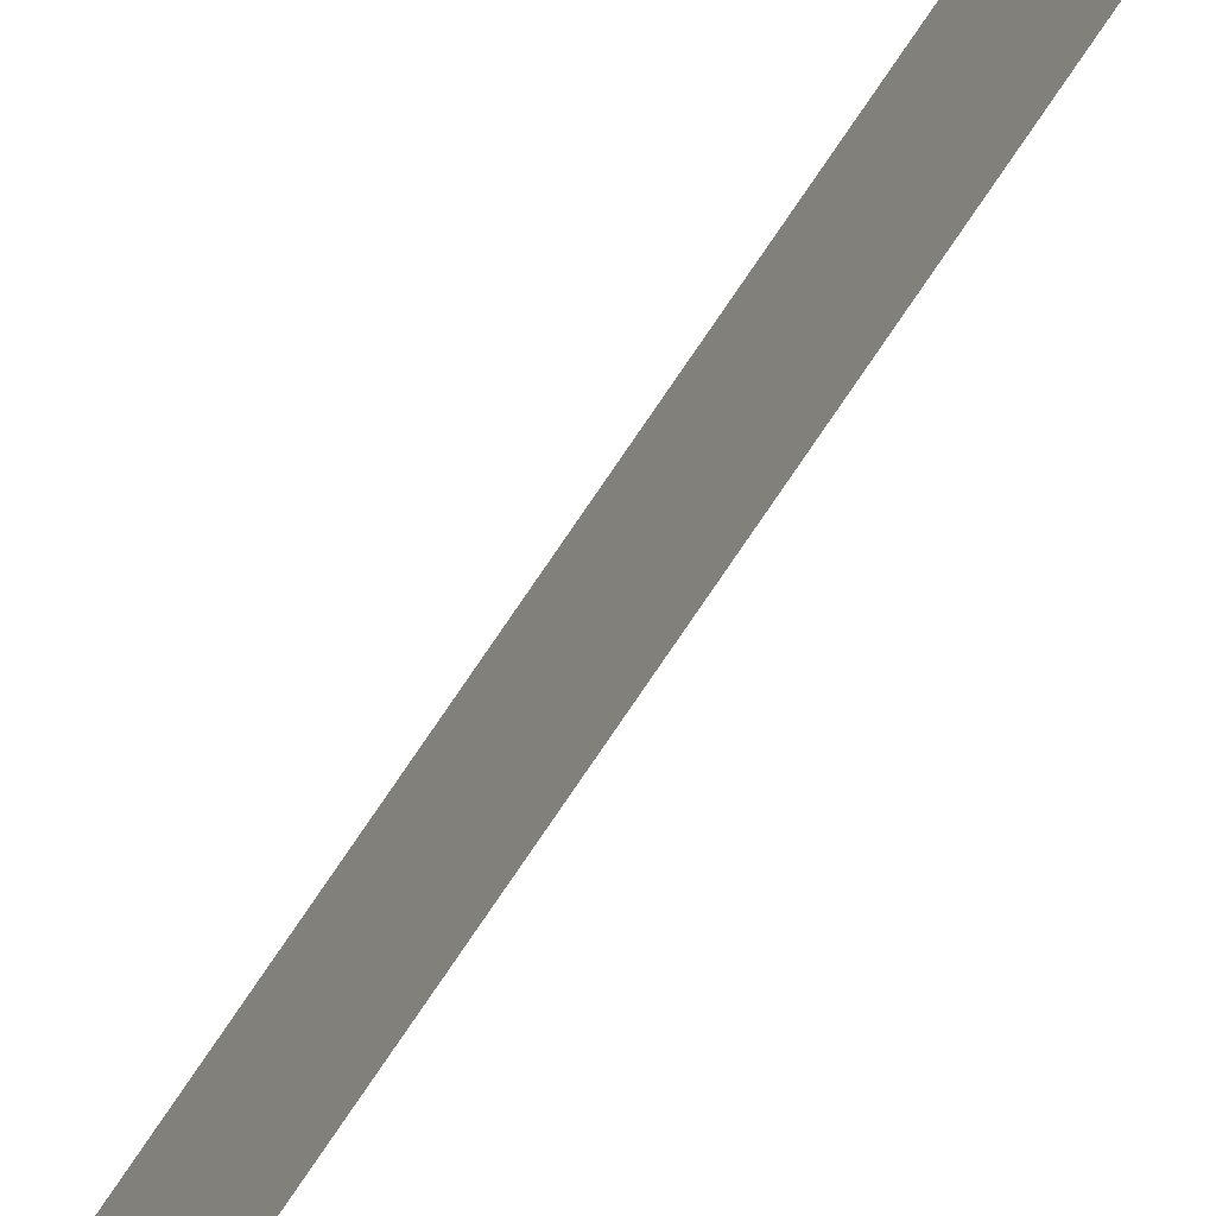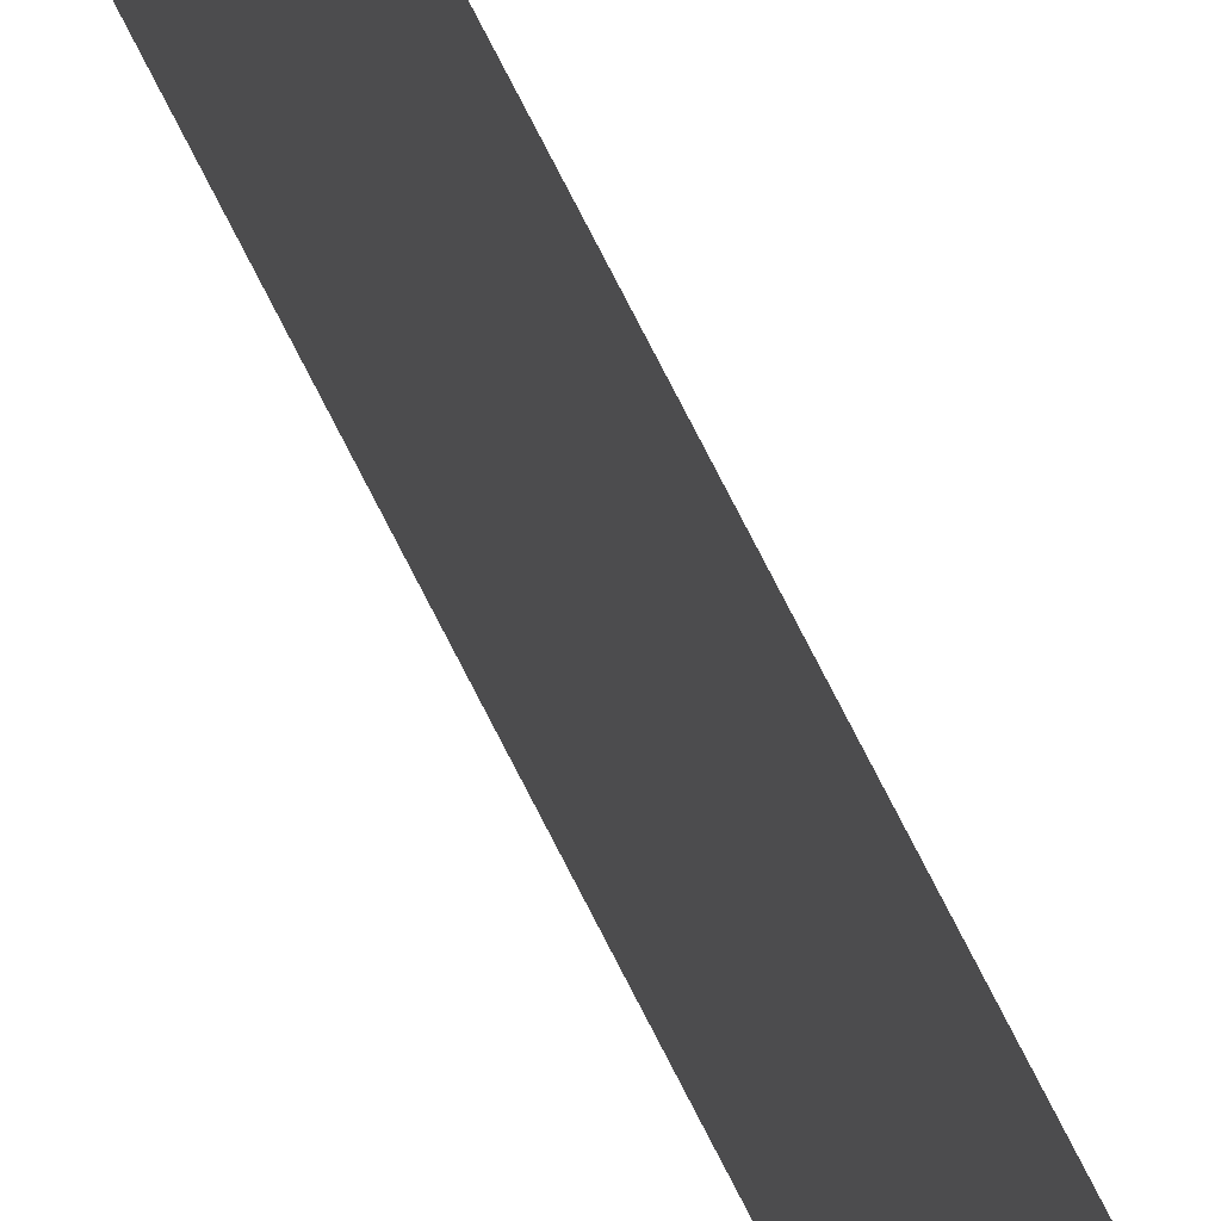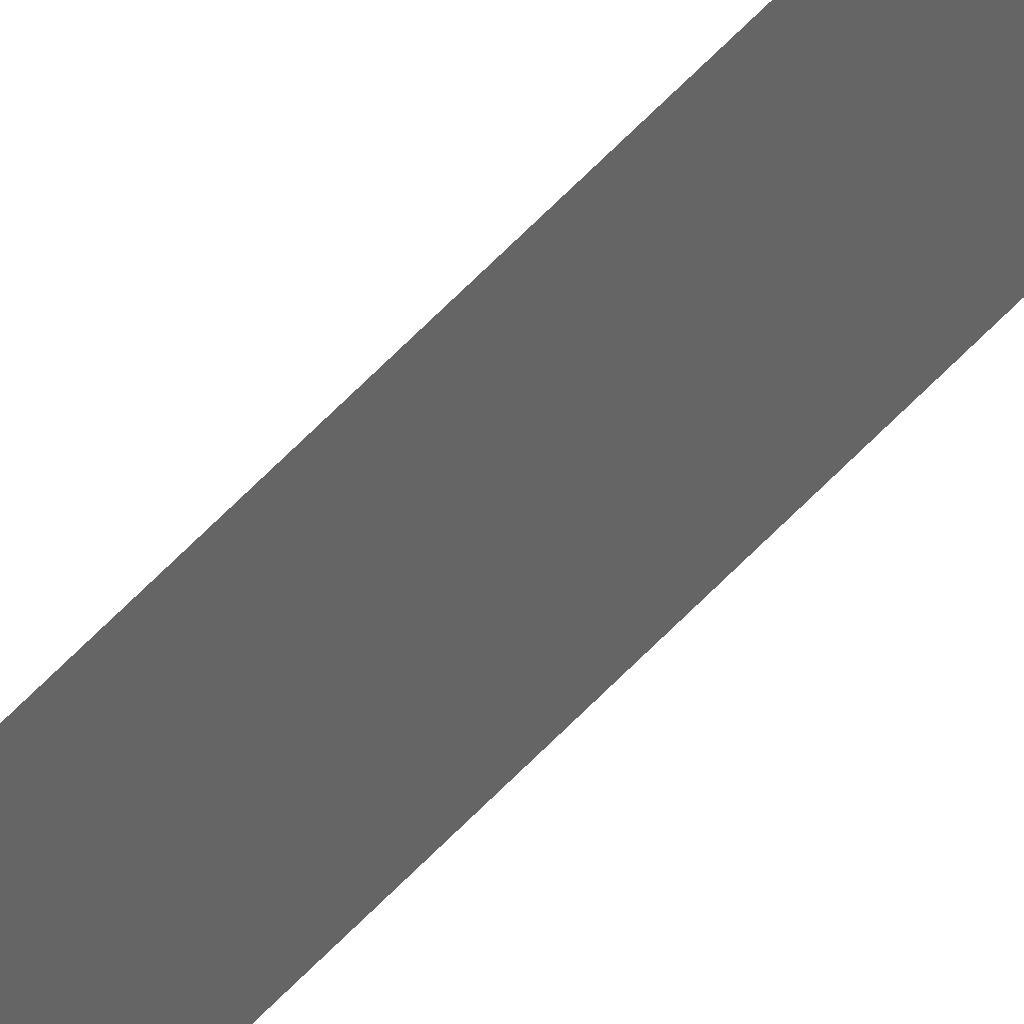
<metadata>
{"format":"obj","ext":"obj","renderer":"f3d","projection":"perspective","resolution":1024,"background":"white","views":[{"elev":-71.9,"azim":146.6,"up":"+Y"},{"elev":37.1,"azim":162.4,"up":"+Y"},{"elev":41.5,"azim":35.2,"up":"+Y"}]}
</metadata>
<code>
o #ID35
v 0.07617 0.01208 -0.5754
v 0.07617 -0.004471 0.8644
v 0.07617 -0.004471 -0.5754
v 0.07617 0.01208 0.8644
f 1 2 3
f 2 1 4

</code>
